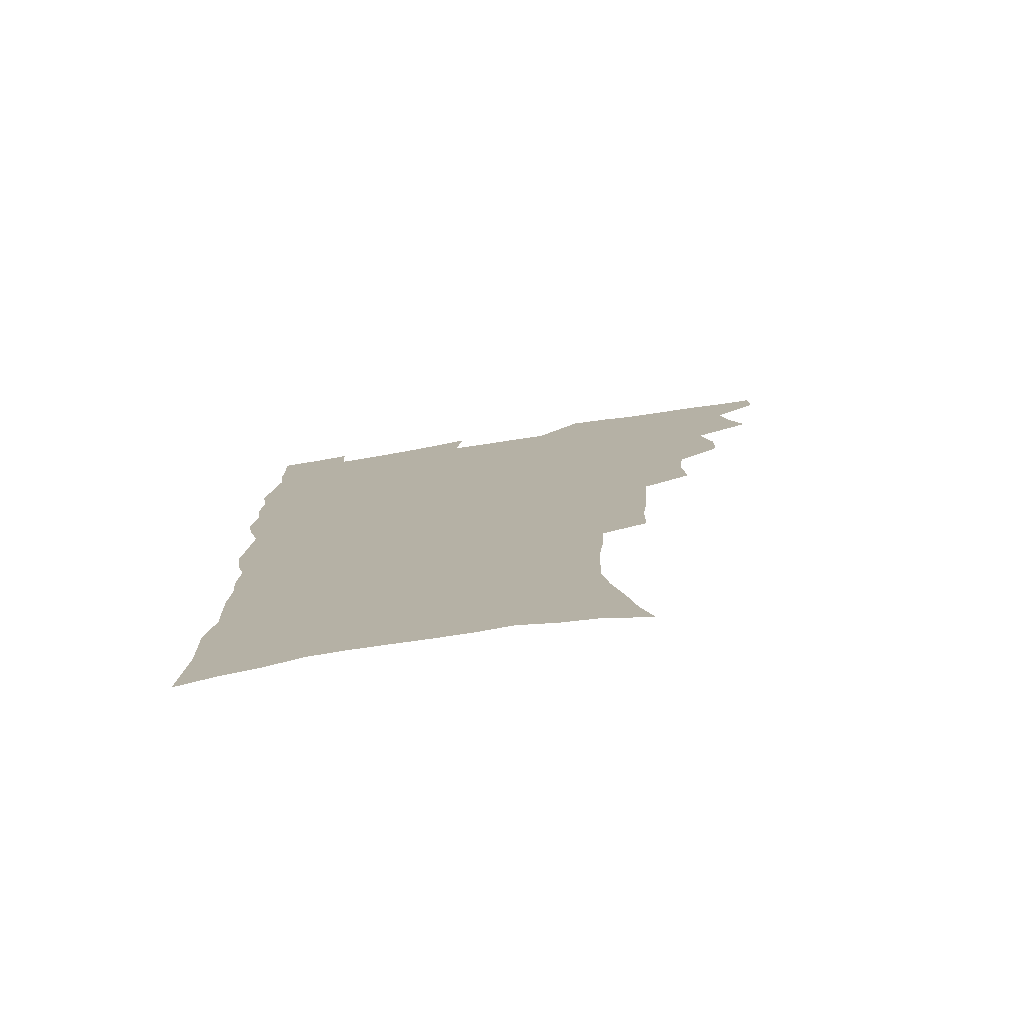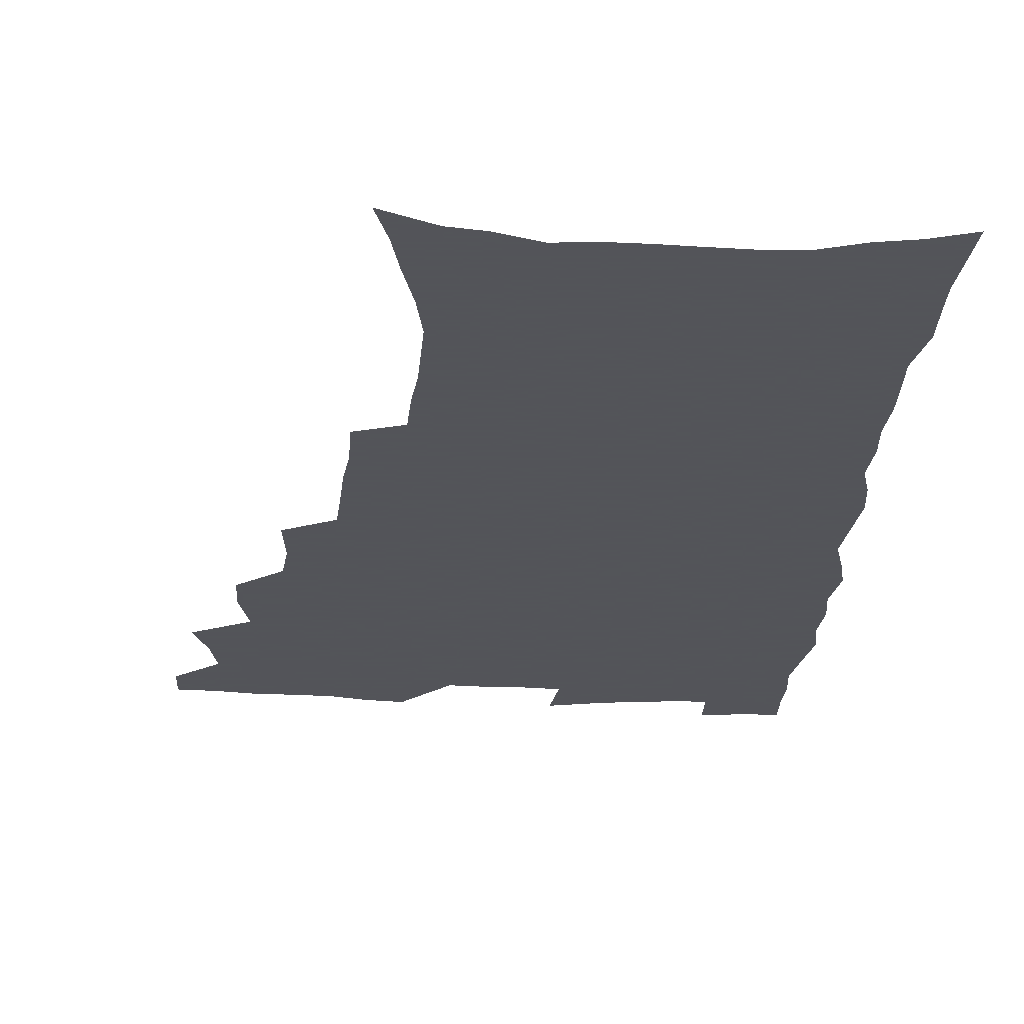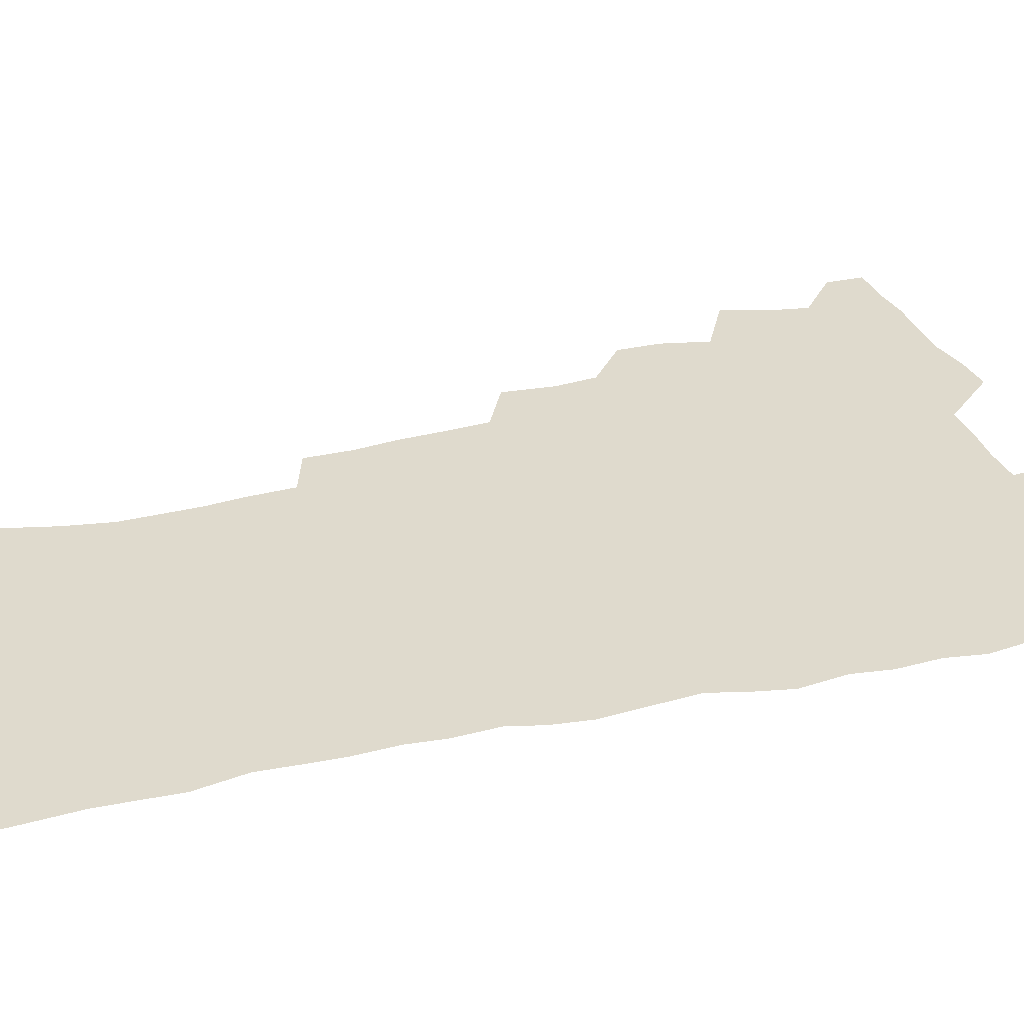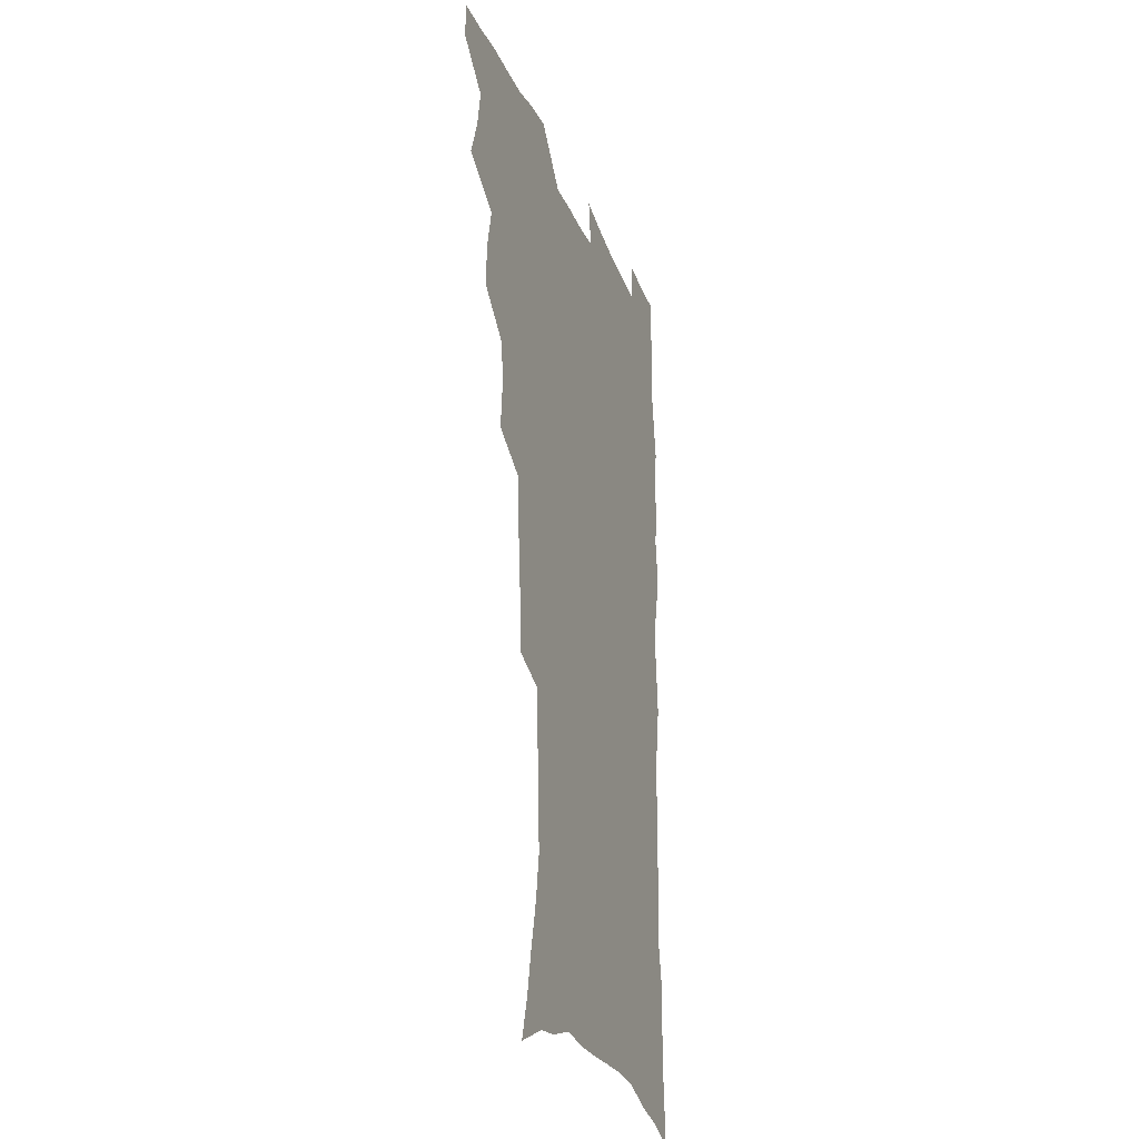
<metadata>
{"format":"obj","ext":"obj","renderer":"f3d","projection":"perspective","resolution":1024,"background":"white","views":[{"elev":-77.6,"azim":-171.1,"up":"+Y"},{"elev":-23.9,"azim":-3.3,"up":"+Z"},{"elev":32.6,"azim":72.8,"up":"+Z"},{"elev":-27.3,"azim":-71.3,"up":"+Y"}]}
</metadata>
<code>
v 480.2 537.1 0
v 480.4 551.9 0
v 488.8 489.5 0
v 494.5 505.8 0
v 497.4 522.3 0
v 497.4 537.2 0
v 495.6 552.8 0
v 507.1 441.8 0
v 507 458.3 0
v 511.1 477.2 0
v 515 493.7 0
v 512.6 507.7 0
v 514.2 522.9 0
v 513.2 537.5 0
v 510.2 555.1 0
v 524.2 391.6 0
v 525.8 411.9 0
v 524.1 427.8 0
v 527.8 447.2 0
v 528 463.3 0
v 527.6 478.6 0
v 528.9 494.1 0
v 529.6 509 0
v 529.5 523.3 0
v 528.5 537.6 0
v 525.4 555.4 0
v 547.5 312.6 0
v 547.4 331.2 0
v 545.4 346.9 0
v 544.4 364.2 0
v 543.2 381.5 0
v 542.4 398.9 0
v 542.4 416.3 0
v 545.4 435.6 0
v 543.6 449.6 0
v 544.9 465.7 0
v 545.6 481 0
v 544.2 495.2 0
v 544.7 509.7 0
v 544.1 524.2 0
v 542.7 538.9 0
v 540.2 556.1 0
v 553.1 173.3 0
v 558.1 190.2 0
v 561.4 206.6 0
v 566 225.7 0
v 568.8 243.7 0
v 568.4 258.1 0
v 567.9 273.5 0
v 566.2 288.3 0
v 565.4 306.3 0
v 564.5 324 0
v 562.8 339.4 0
v 561.8 355.7 0
v 560.7 371.8 0
v 559.9 388.2 0
v 560.2 405.5 0
v 560 421.8 0
v 559.7 437.2 0
v 561.6 453.8 0
v 560.3 467.5 0
v 560.8 482.3 0
v 561.9 496.5 0
v 560 510.8 0
v 558.6 525.5 0
v 557.1 540.8 0
v 554.5 559.7 0
v 572.1 182.2 0
v 573.1 195.8 0
v 579.9 218.4 0
v 582 235.6 0
v 582.7 251.7 0
v 582.7 267.3 0
v 581.3 281.2 0
v 579.4 295.4 0
v 579.9 314.9 0
v 579 331 0
v 578 346.3 0
v 577.5 362.4 0
v 575.7 376.8 0
v 576 394.1 0
v 574.8 408.3 0
v 575.6 425.1 0
v 575 439.6 0
v 575.5 454.8 0
v 575.5 469.2 0
v 575.9 483.5 0
v 575.3 497.4 0
v 575.5 511.1 0
v 574 525.4 0
v 572.2 541.2 0
v 568.9 561.4 0
v 585.1 184.2 0
v 591.5 206.8 0
v 594.9 226.2 0
v 595 240.7 0
v 596.5 259.5 0
v 595.5 272.8 0
v 594.1 286.6 0
v 593.9 304.1 0
v 592.7 318.8 0
v 591.4 333 0
v 592.5 352.2 0
v 591.4 366.1 0
v 590.2 380.8 0
v 590 396.7 0
v 590.2 412.1 0
v 590.4 427.5 0
v 589.7 441.4 0
v 589.8 456 0
v 590.7 471 0
v 590.3 484.3 0
v 589.7 498 0
v 589.3 511.8 0
v 588.1 526.5 0
v 587.2 541 0
v 601.1 189.5 0
v 605.1 209.8 0
v 607 227.8 0
v 607.8 244.4 0
v 608 260.3 0
v 607.3 274.6 0
v 606.8 290.7 0
v 606.3 306.5 0
v 605.8 323 0
v 605.8 340 0
v 604.9 352.1 0
v 604.5 368.7 0
v 604.1 384.1 0
v 604.5 400.4 0
v 603.9 413.4 0
v 604 428.7 0
v 603.8 442.7 0
v 603.7 456.8 0
v 604 470.8 0
v 604.1 484.6 0
v 604.3 498.3 0
v 603.6 512.2 0
v 602.3 527.1 0
v 601.4 541.9 0
v 615 188.2 0
v 618.7 213 0
v 619.8 230.8 0
v 620 246 0
v 620.1 262.6 0
v 619.6 277.2 0
v 619 291.8 0
v 618.8 309.3 0
v 618.6 326.4 0
v 618.1 341.1 0
v 617.7 354.3 0
v 617.5 370.1 0
v 617.2 384.9 0
v 617.2 400.2 0
v 617 413.2 0
v 617.4 429.7 0
v 617.3 443.2 0
v 617.6 457.8 0
v 617.8 471.5 0
v 617.7 484.7 0
v 617.8 498.5 0
v 617.9 512 0
v 617.8 525.7 0
v 616.2 541.7 0
v 629.8 188.5 0
v 631.6 212.1 0
v 632.2 231.1 0
v 632.3 247.6 0
v 632.2 263.9 0
v 631.9 278.6 0
v 631.6 295 0
v 631.1 310.2 0
v 630.9 326.1 0
v 630.6 341 0
v 630.4 355.6 0
v 630.3 370.3 0
v 630.3 386.1 0
v 630.2 400.1 0
v 630.4 414.6 0
v 630.6 430 0
v 630.7 443.4 0
v 631 457.6 0
v 631.2 471.3 0
v 631.3 484.8 0
v 631.6 498.5 0
v 631.7 512 0
v 631.7 525.5 0
v 630.4 542.9 0
v 628.1 562.4 0
v 644.7 189.4 0
v 644.8 213.3 0
v 644.6 231 0
v 644.7 246 0
v 644.3 263.6 0
v 644.2 279.3 0
v 643.9 294.7 0
v 643.3 311.6 0
v 643.2 326.3 0
v 643.2 340.2 0
v 643.2 354.7 0
v 643.1 370.9 0
v 643.2 385.6 0
v 643.3 400 0
v 643.5 414.4 0
v 643.6 429.4 0
v 644.1 443.2 0
v 644.3 457.3 0
v 644.8 471 0
v 645.1 485.2 0
v 645.4 498.5 0
v 645.5 511.9 0
v 645.6 526 0
v 645.5 541.4 0
v 644.3 558.7 0
v 659.4 190.1 0
v 658.1 211.7 0
v 657.5 228.9 0
v 657 245.6 0
v 658.6 257.5 0
v 656.6 277.6 0
v 656.3 293.3 0
v 656 309 0
v 655.6 325.3 0
v 655.7 340.1 0
v 655.8 354.6 0
v 655.9 369.7 0
v 656.1 384.4 0
v 656.7 398.3 0
v 656.8 413.3 0
v 657.4 427.4 0
v 657.6 442.1 0
v 658.4 455.7 0
v 658.4 470.4 0
v 658.7 484.3 0
v 658.9 498.2 0
v 659.5 512 0
v 659.8 526 0
v 660.3 540 0
v 660 556 0
v 673.8 189.5 0
v 671.9 208.7 0
v 670.1 228.2 0
v 670.7 242.1 0
v 670.3 257.8 0
v 668.3 278.6 0
v 668.8 292 0
v 668 309.2 0
v 667.8 324.1 0
v 668.3 338.3 0
v 668.9 352.3 0
v 668.5 368.4 0
v 669.5 382.1 0
v 670 396.5 0
v 671.6 409.8 0
v 671.5 424.9 0
v 671.3 440.5 0
v 672.1 454.5 0
v 672.4 469 0
v 672.1 484.1 0
v 672.8 497.6 0
v 673.5 511.4 0
v 674.2 525.6 0
v 674.6 539.9 0
v 675.1 554.5 0
v 689.5 184.2 0
v 686.6 204.2 0
v 683.3 225.4 0
v 683.7 240 0
v 682.6 257.1 0
v 682.8 272.3 0
v 681.5 289.5 0
v 681.9 303.9 0
v 680.3 321.5 0
v 682.3 334.1 0
v 682.5 349 0
v 683.7 363.1 0
v 683.3 378.8 0
v 684.2 393.2 0
v 685.4 407.3 0
v 685.2 423.1 0
v 686.5 437 0
v 686.5 452.3 0
v 687 467 0
v 686.8 482 0
v 687.7 496.1 0
v 687.9 510.6 0
v 688.6 524.8 0
v 689.1 539 0
v 689.8 553.9 0
v 690.4 570 0
v 703.8 181.7 0
v 701.2 200.1 0
v 700.4 216.6 0
v 699.2 233.3 0
v 696.7 251.9 0
v 696.8 267 0
v 696.6 282.5 0
v 696 298.5 0
v 696.8 313 0
v 697.1 328 0
v 697.7 342.7 0
v 699.8 356.3 0
v 699.8 372.1 0
v 699.6 388.1 0
v 700.3 403.2 0
v 700.3 419 0
v 700.5 434.4 0
v 703 448.2 0
v 703.1 463.6 0
v 701.3 480.1 0
v 703.4 493.9 0
v 703.3 509.1 0
v 703.1 524.1 0
v 703.4 538.3 0
v 704.9 553.3 0
v 705.7 568.1 0
v 719.1 176.5 0
v 717.9 192.7 0
v 716.7 209 0
v 717.1 223.4 0
v 717.7 238.2 0
v 714 257.5 0
v 714.7 271.7 0
v 715.3 286.5 0
v 714.4 302.9 0
v 715.6 317.3 0
v 714.6 334.1 0
v 718 347 0
v 719.6 361.6 0
v 718 379.3 0
v 716.6 397.2 0
v 720.2 410.8 0
v 723.1 425.1 0
v 720.7 443 0
v 722.5 457.7 0
v 721.5 474.2 0
v 723.7 488.8 0
v 721.1 505.9 0
v 718.8 523.1 0
v 720.2 537.9 0
v 719.9 552.8 0
v 720.7 567.7 0
f 5 6 1
f 1 6 2
f 6 7 2
f 10 11 3
f 3 11 4
f 11 12 4
f 4 12 5
f 12 13 5
f 5 13 6
f 13 14 6
f 6 14 7
f 14 15 7
f 18 19 8
f 8 19 9
f 19 20 9
f 9 20 10
f 20 21 10
f 10 21 11
f 21 22 11
f 11 22 12
f 22 23 12
f 12 23 13
f 23 24 13
f 13 24 14
f 24 25 14
f 14 25 15
f 25 26 15
f 31 32 16
f 16 32 17
f 32 33 17
f 17 33 18
f 33 34 18
f 18 34 19
f 34 35 19
f 19 35 20
f 35 36 20
f 20 36 21
f 36 37 21
f 21 37 22
f 37 38 22
f 22 38 23
f 38 39 23
f 23 39 24
f 39 40 24
f 24 40 25
f 40 41 25
f 25 41 26
f 41 42 26
f 51 52 27
f 27 52 28
f 52 53 28
f 28 53 29
f 53 54 29
f 29 54 30
f 54 55 30
f 30 55 31
f 55 56 31
f 31 56 32
f 56 57 32
f 32 57 33
f 57 58 33
f 33 58 34
f 58 59 34
f 34 59 35
f 59 60 35
f 35 60 36
f 60 61 36
f 36 61 37
f 61 62 37
f 37 62 38
f 62 63 38
f 38 63 39
f 63 64 39
f 39 64 40
f 64 65 40
f 40 65 41
f 65 66 41
f 41 66 42
f 66 67 42
f 43 68 44
f 68 69 44
f 44 69 45
f 69 70 45
f 45 70 46
f 70 71 46
f 46 71 47
f 71 72 47
f 47 72 48
f 72 73 48
f 48 73 49
f 73 74 49
f 49 74 50
f 74 75 50
f 50 75 51
f 75 76 51
f 51 76 52
f 76 77 52
f 52 77 53
f 77 78 53
f 53 78 54
f 78 79 54
f 54 79 55
f 79 80 55
f 55 80 56
f 80 81 56
f 56 81 57
f 81 82 57
f 57 82 58
f 82 83 58
f 58 83 59
f 83 84 59
f 59 84 60
f 84 85 60
f 60 85 61
f 85 86 61
f 61 86 62
f 86 87 62
f 62 87 63
f 87 88 63
f 63 88 64
f 88 89 64
f 64 89 65
f 89 90 65
f 65 90 66
f 90 91 66
f 66 91 67
f 91 92 67
f 68 93 69
f 93 94 69
f 69 94 70
f 94 95 70
f 70 95 71
f 95 96 71
f 71 96 72
f 96 97 72
f 72 97 73
f 97 98 73
f 73 98 74
f 98 99 74
f 74 99 75
f 99 100 75
f 75 100 76
f 100 101 76
f 76 101 77
f 101 102 77
f 77 102 78
f 102 103 78
f 78 103 79
f 103 104 79
f 79 104 80
f 104 105 80
f 80 105 81
f 105 106 81
f 81 106 82
f 106 107 82
f 82 107 83
f 107 108 83
f 83 108 84
f 108 109 84
f 84 109 85
f 109 110 85
f 85 110 86
f 110 111 86
f 86 111 87
f 111 112 87
f 87 112 88
f 112 113 88
f 88 113 89
f 113 114 89
f 89 114 90
f 114 115 90
f 90 115 91
f 115 116 91
f 91 116 92
f 93 117 94
f 117 118 94
f 94 118 95
f 118 119 95
f 95 119 96
f 119 120 96
f 96 120 97
f 120 121 97
f 97 121 98
f 121 122 98
f 98 122 99
f 122 123 99
f 99 123 100
f 123 124 100
f 100 124 101
f 124 125 101
f 101 125 102
f 125 126 102
f 102 126 103
f 126 127 103
f 103 127 104
f 127 128 104
f 104 128 105
f 128 129 105
f 105 129 106
f 129 130 106
f 106 130 107
f 130 131 107
f 107 131 108
f 131 132 108
f 108 132 109
f 132 133 109
f 109 133 110
f 133 134 110
f 110 134 111
f 134 135 111
f 111 135 112
f 135 136 112
f 112 136 113
f 136 137 113
f 113 137 114
f 137 138 114
f 114 138 115
f 138 139 115
f 115 139 116
f 139 140 116
f 117 141 118
f 141 142 118
f 118 142 119
f 142 143 119
f 119 143 120
f 143 144 120
f 120 144 121
f 144 145 121
f 121 145 122
f 145 146 122
f 122 146 123
f 146 147 123
f 123 147 124
f 147 148 124
f 124 148 125
f 148 149 125
f 125 149 126
f 149 150 126
f 126 150 127
f 150 151 127
f 127 151 128
f 151 152 128
f 128 152 129
f 152 153 129
f 129 153 130
f 153 154 130
f 130 154 131
f 154 155 131
f 131 155 132
f 155 156 132
f 132 156 133
f 156 157 133
f 133 157 134
f 157 158 134
f 134 158 135
f 158 159 135
f 135 159 136
f 159 160 136
f 136 160 137
f 160 161 137
f 137 161 138
f 161 162 138
f 138 162 139
f 162 163 139
f 139 163 140
f 163 164 140
f 141 165 142
f 165 166 142
f 142 166 143
f 166 167 143
f 143 167 144
f 167 168 144
f 144 168 145
f 168 169 145
f 145 169 146
f 169 170 146
f 146 170 147
f 170 171 147
f 147 171 148
f 171 172 148
f 148 172 149
f 172 173 149
f 149 173 150
f 173 174 150
f 150 174 151
f 174 175 151
f 151 175 152
f 175 176 152
f 152 176 153
f 176 177 153
f 153 177 154
f 177 178 154
f 154 178 155
f 178 179 155
f 155 179 156
f 179 180 156
f 156 180 157
f 180 181 157
f 157 181 158
f 181 182 158
f 158 182 159
f 182 183 159
f 159 183 160
f 183 184 160
f 160 184 161
f 184 185 161
f 161 185 162
f 185 186 162
f 162 186 163
f 186 187 163
f 163 187 164
f 187 188 164
f 165 190 166
f 190 191 166
f 166 191 167
f 191 192 167
f 167 192 168
f 192 193 168
f 168 193 169
f 193 194 169
f 169 194 170
f 194 195 170
f 170 195 171
f 195 196 171
f 171 196 172
f 196 197 172
f 172 197 173
f 197 198 173
f 173 198 174
f 198 199 174
f 174 199 175
f 199 200 175
f 175 200 176
f 200 201 176
f 176 201 177
f 201 202 177
f 177 202 178
f 202 203 178
f 178 203 179
f 203 204 179
f 179 204 180
f 204 205 180
f 180 205 181
f 205 206 181
f 181 206 182
f 206 207 182
f 182 207 183
f 207 208 183
f 183 208 184
f 208 209 184
f 184 209 185
f 209 210 185
f 185 210 186
f 210 211 186
f 186 211 187
f 211 212 187
f 187 212 188
f 212 213 188
f 188 213 189
f 213 214 189
f 190 215 191
f 215 216 191
f 191 216 192
f 216 217 192
f 192 217 193
f 217 218 193
f 193 218 194
f 218 219 194
f 194 219 195
f 219 220 195
f 195 220 196
f 220 221 196
f 196 221 197
f 221 222 197
f 197 222 198
f 222 223 198
f 198 223 199
f 223 224 199
f 199 224 200
f 224 225 200
f 200 225 201
f 225 226 201
f 201 226 202
f 226 227 202
f 202 227 203
f 227 228 203
f 203 228 204
f 228 229 204
f 204 229 205
f 229 230 205
f 205 230 206
f 230 231 206
f 206 231 207
f 231 232 207
f 207 232 208
f 232 233 208
f 208 233 209
f 233 234 209
f 209 234 210
f 234 235 210
f 210 235 211
f 235 236 211
f 211 236 212
f 236 237 212
f 212 237 213
f 237 238 213
f 213 238 214
f 238 239 214
f 215 240 216
f 240 241 216
f 216 241 217
f 241 242 217
f 217 242 218
f 242 243 218
f 218 243 219
f 243 244 219
f 219 244 220
f 244 245 220
f 220 245 221
f 245 246 221
f 221 246 222
f 246 247 222
f 222 247 223
f 247 248 223
f 223 248 224
f 248 249 224
f 224 249 225
f 249 250 225
f 225 250 226
f 250 251 226
f 226 251 227
f 251 252 227
f 227 252 228
f 252 253 228
f 228 253 229
f 253 254 229
f 229 254 230
f 254 255 230
f 230 255 231
f 255 256 231
f 231 256 232
f 256 257 232
f 232 257 233
f 257 258 233
f 233 258 234
f 258 259 234
f 234 259 235
f 259 260 235
f 235 260 236
f 260 261 236
f 236 261 237
f 261 262 237
f 237 262 238
f 262 263 238
f 238 263 239
f 263 264 239
f 240 265 241
f 265 266 241
f 241 266 242
f 266 267 242
f 242 267 243
f 267 268 243
f 243 268 244
f 268 269 244
f 244 269 245
f 269 270 245
f 245 270 246
f 270 271 246
f 246 271 247
f 271 272 247
f 247 272 248
f 272 273 248
f 248 273 249
f 273 274 249
f 249 274 250
f 274 275 250
f 250 275 251
f 275 276 251
f 251 276 252
f 276 277 252
f 252 277 253
f 277 278 253
f 253 278 254
f 278 279 254
f 254 279 255
f 279 280 255
f 255 280 256
f 280 281 256
f 256 281 257
f 281 282 257
f 257 282 258
f 282 283 258
f 258 283 259
f 283 284 259
f 259 284 260
f 284 285 260
f 260 285 261
f 285 286 261
f 261 286 262
f 286 287 262
f 262 287 263
f 287 288 263
f 263 288 264
f 288 289 264
f 265 291 266
f 291 292 266
f 266 292 267
f 292 293 267
f 267 293 268
f 293 294 268
f 268 294 269
f 294 295 269
f 269 295 270
f 295 296 270
f 270 296 271
f 296 297 271
f 271 297 272
f 297 298 272
f 272 298 273
f 298 299 273
f 273 299 274
f 299 300 274
f 274 300 275
f 300 301 275
f 275 301 276
f 301 302 276
f 276 302 277
f 302 303 277
f 277 303 278
f 303 304 278
f 278 304 279
f 304 305 279
f 279 305 280
f 305 306 280
f 280 306 281
f 306 307 281
f 281 307 282
f 307 308 282
f 282 308 283
f 308 309 283
f 283 309 284
f 309 310 284
f 284 310 285
f 310 311 285
f 285 311 286
f 311 312 286
f 286 312 287
f 312 313 287
f 287 313 288
f 313 314 288
f 288 314 289
f 314 315 289
f 289 315 290
f 315 316 290
f 291 317 292
f 317 318 292
f 292 318 293
f 318 319 293
f 293 319 294
f 319 320 294
f 294 320 295
f 320 321 295
f 295 321 296
f 321 322 296
f 296 322 297
f 322 323 297
f 297 323 298
f 323 324 298
f 298 324 299
f 324 325 299
f 299 325 300
f 325 326 300
f 300 326 301
f 326 327 301
f 301 327 302
f 327 328 302
f 302 328 303
f 328 329 303
f 303 329 304
f 329 330 304
f 304 330 305
f 330 331 305
f 305 331 306
f 331 332 306
f 306 332 307
f 332 333 307
f 307 333 308
f 333 334 308
f 308 334 309
f 334 335 309
f 309 335 310
f 335 336 310
f 310 336 311
f 336 337 311
f 311 337 312
f 337 338 312
f 312 338 313
f 338 339 313
f 313 339 314
f 339 340 314
f 314 340 315
f 340 341 315
f 315 341 316
f 341 342 316

</code>
